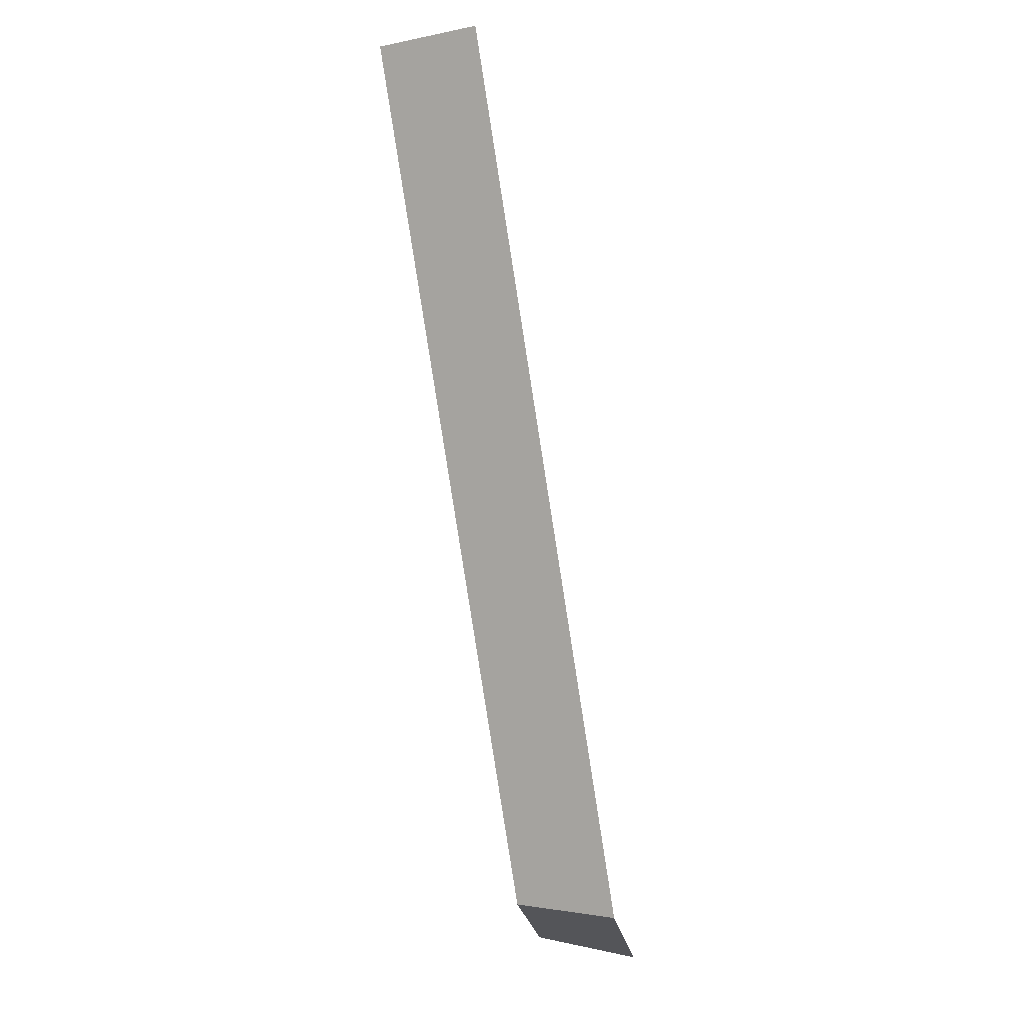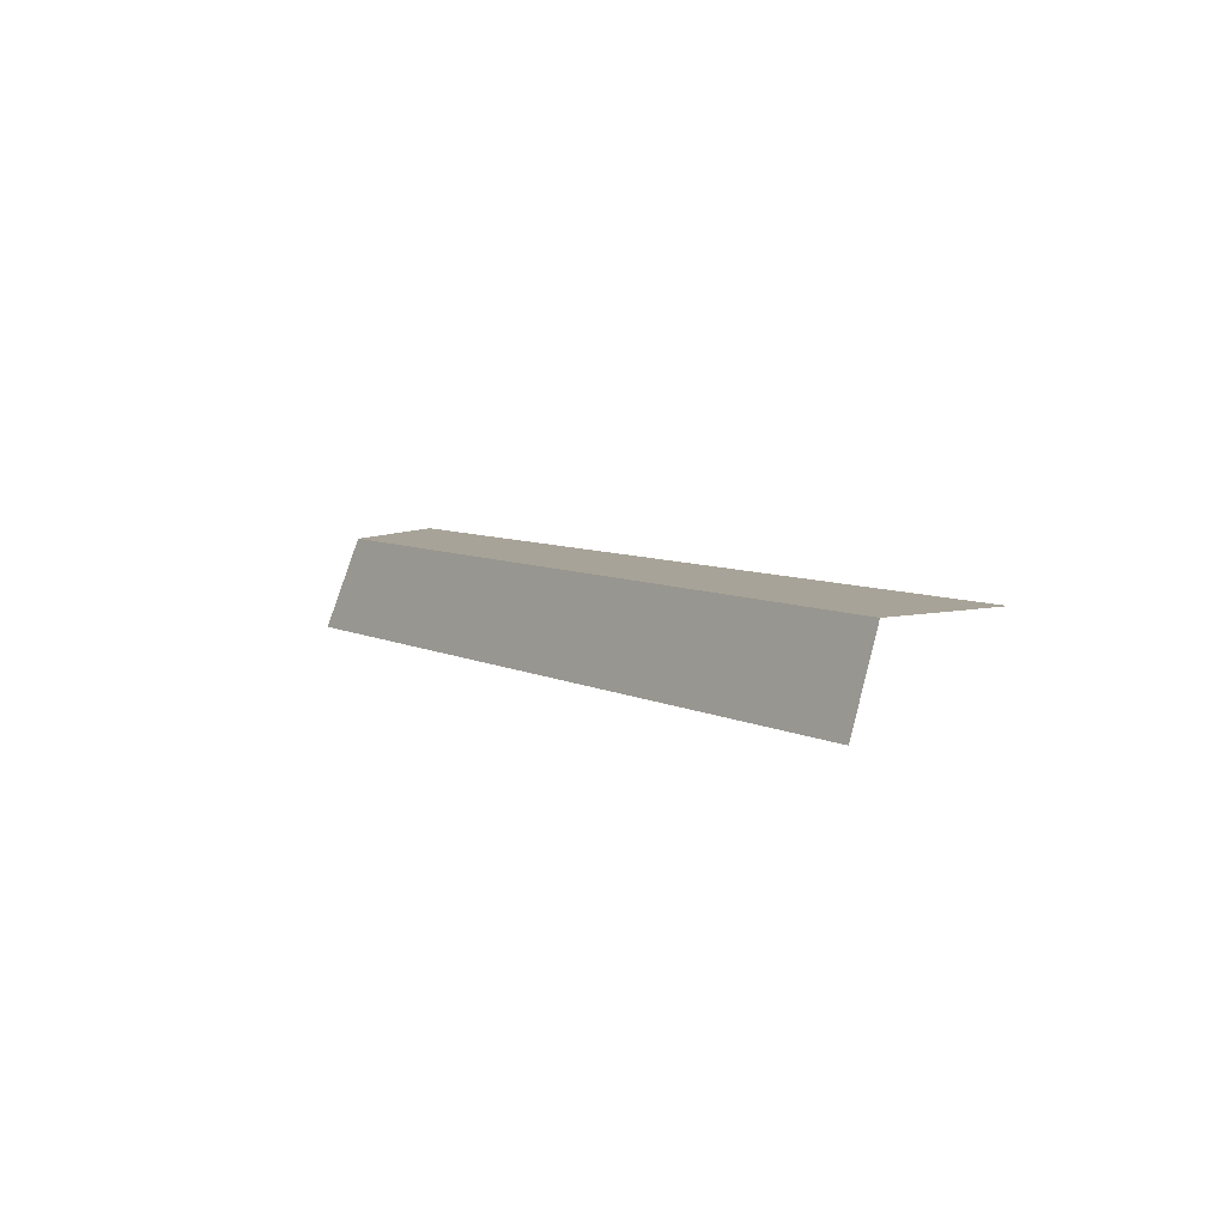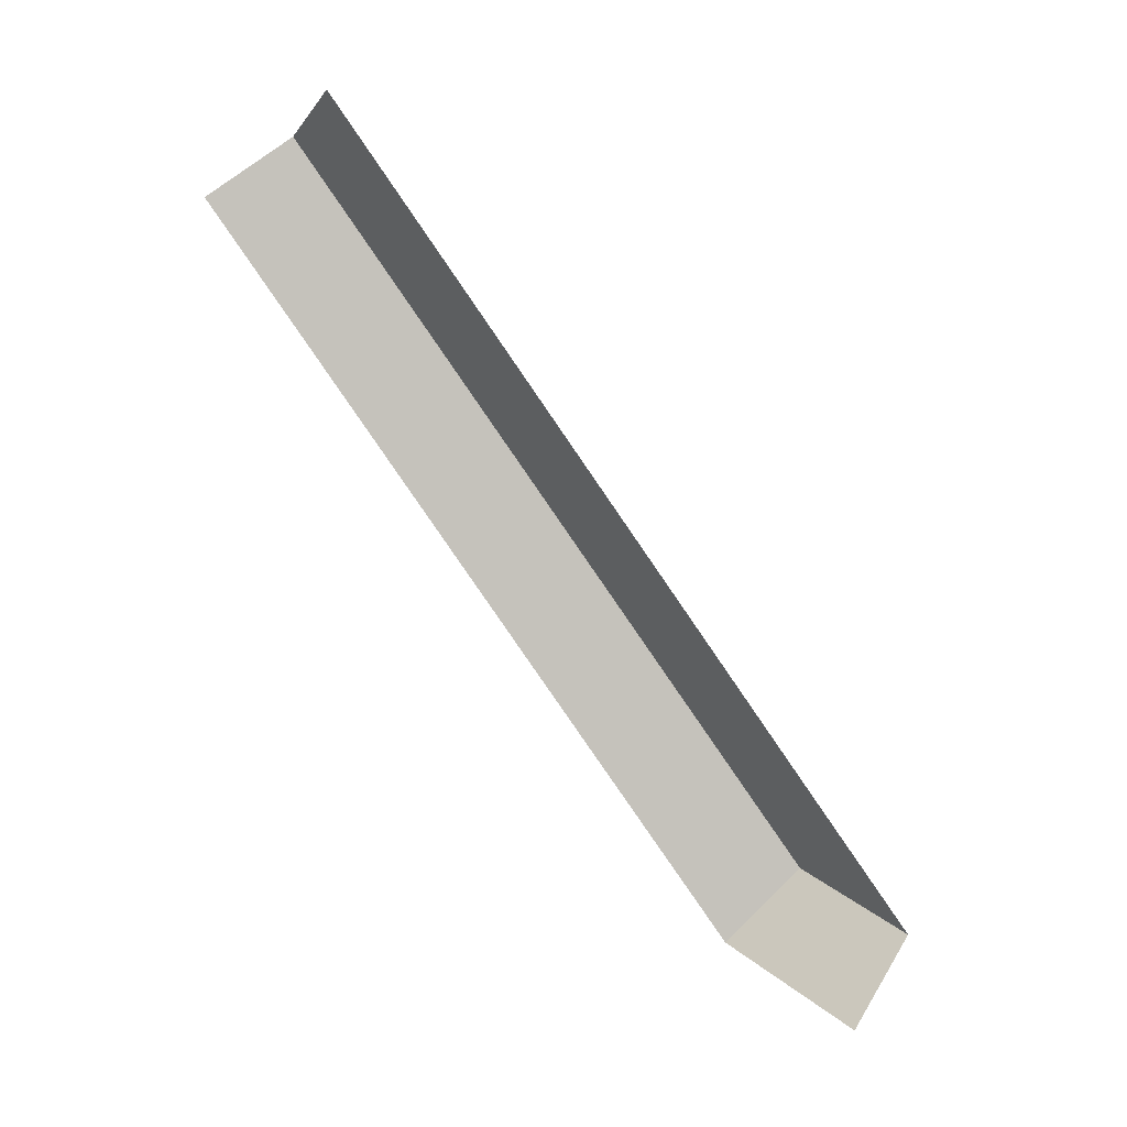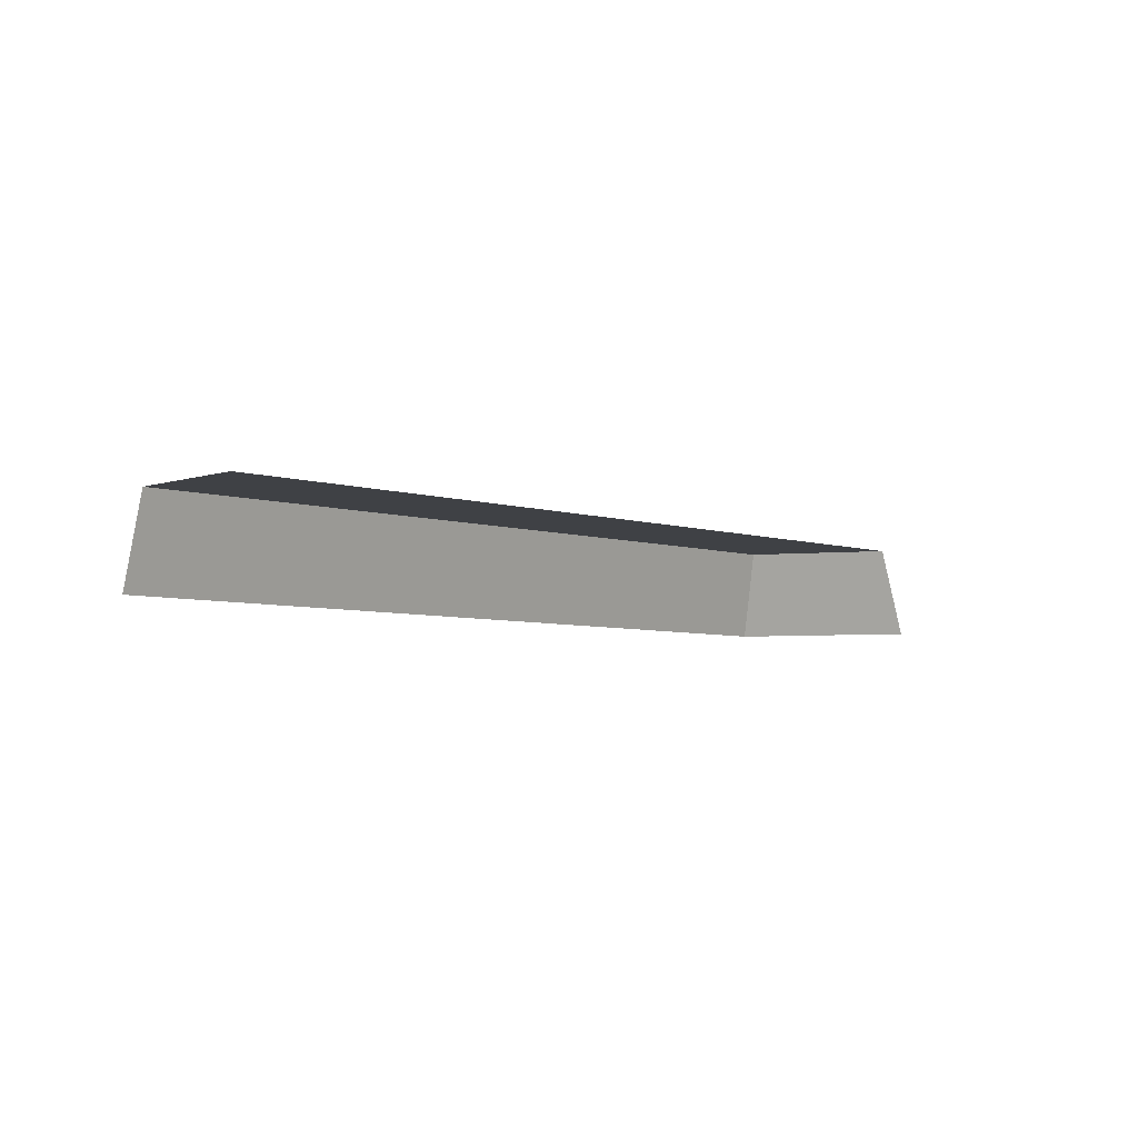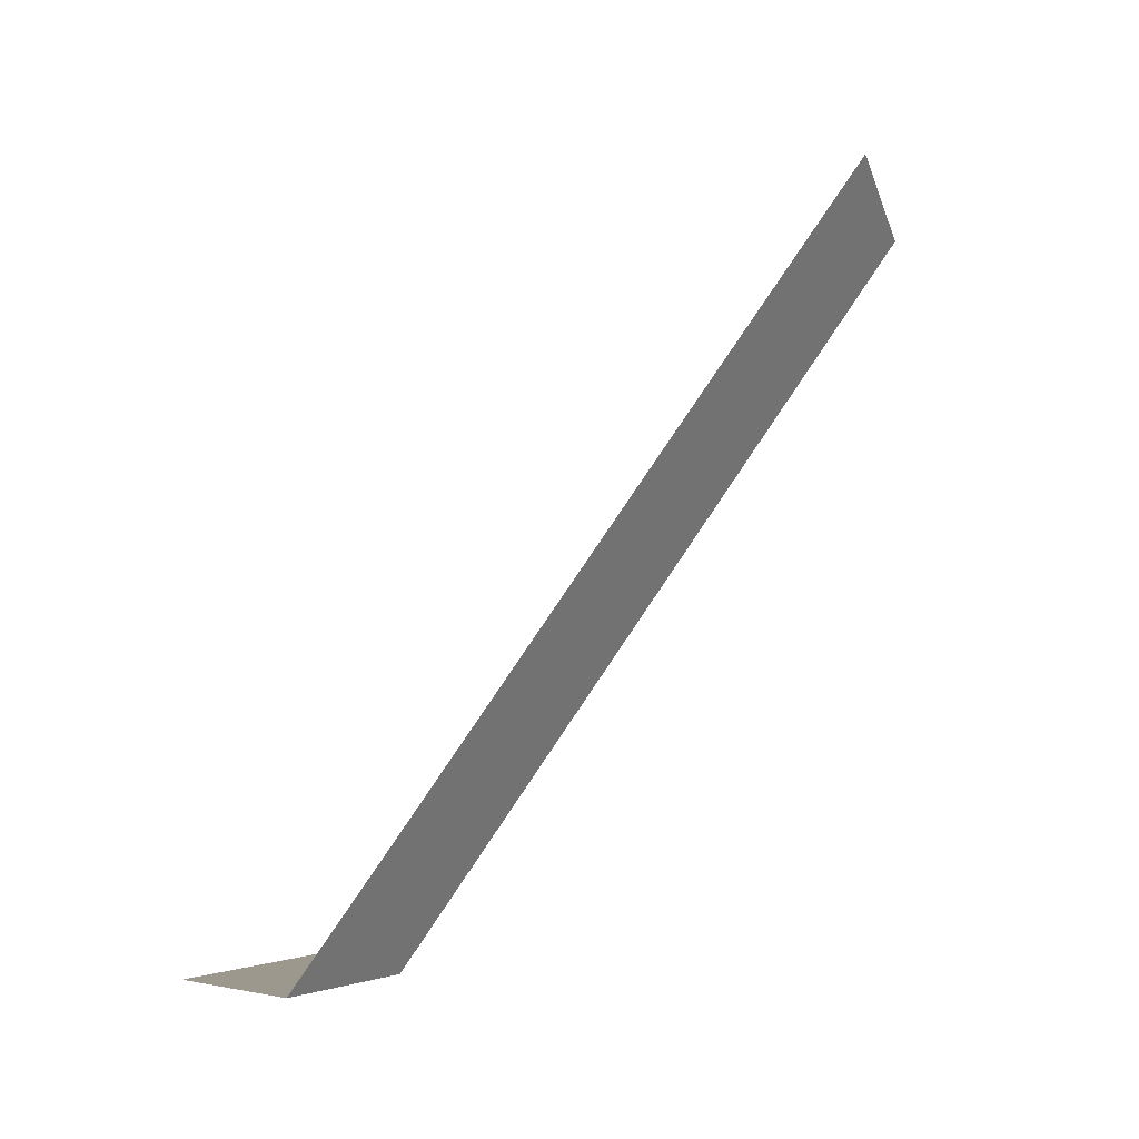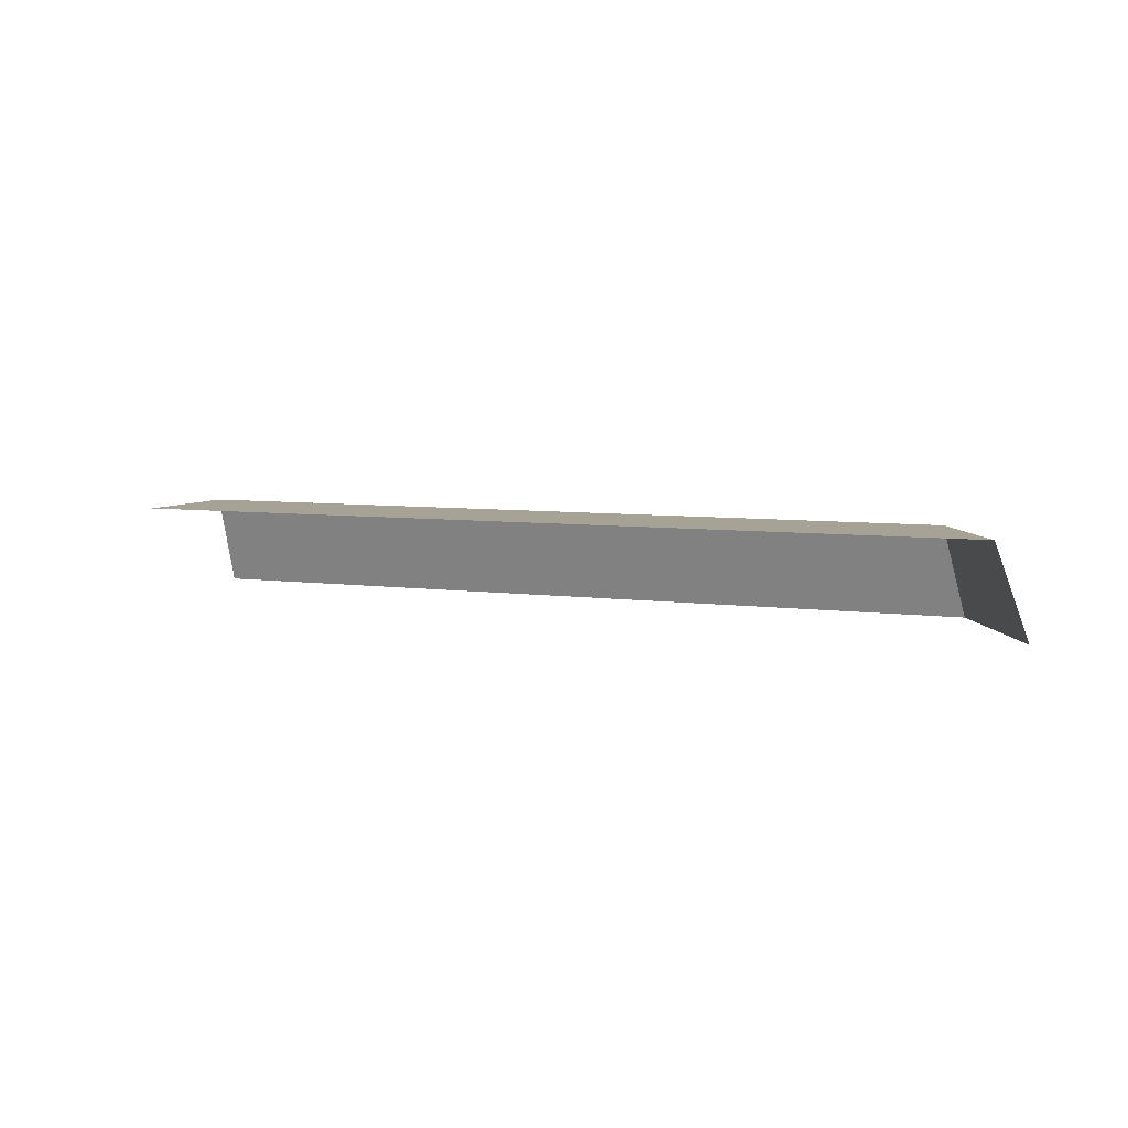
<metadata>
{"format":"obj","ext":"obj","renderer":"f3d","projection":"perspective","resolution":1024,"background":"white","views":[{"elev":-54.2,"azim":100.3,"up":"+Y"},{"elev":6.9,"azim":85.6,"up":"+Z"},{"elev":58.5,"azim":-131.0,"up":"+Y"},{"elev":-5.5,"azim":165.4,"up":"+Z"},{"elev":35.6,"azim":-50.6,"up":"+Y"},{"elev":6.3,"azim":-127.0,"up":"+Z"}]}
</metadata>
<code>
g hex18_1
v 0.7904 -0.1802 0.0005438
v 0.7904 -0.1702 0.02846
v 1.004 -0.04664 0.02846
v 1.009 -0.05414 0.0005438
v 1.008 -0.05317 0.004153
v 0.7431 -0.1529 0.0005438
v 0.7448 -0.152 0.005816
v 0.7518 -0.1479 0.02846
v 0.9845 -0.01235 0.02846
v 0.7904 -0.1256 0.02846
v 0.7904 -0.1802 0.0005438
v 0.7904 -0.1702 0.02846
v 0.7904 -0.1702 0.02846
v 0.7518 -0.1479 0.02846
v 1.004 -0.04664 0.02846
g hex18_1_0
f 1 4 5
f 5 2 1
f 5 3 2
f 7 6 11
f 11 12 7
f 12 8 7
f 14 13 10
f 10 13 15
f 9 10 15

</code>
